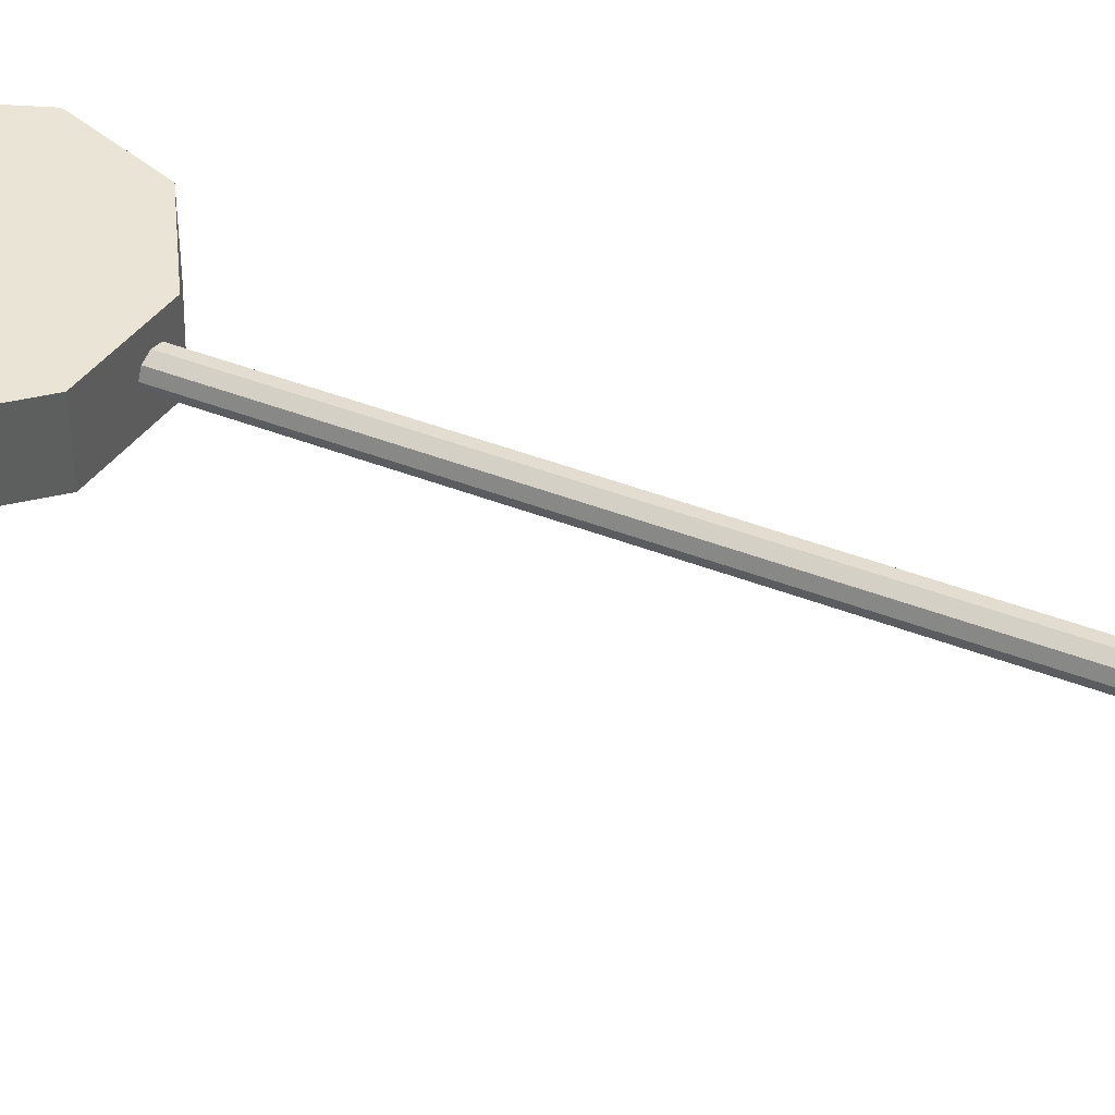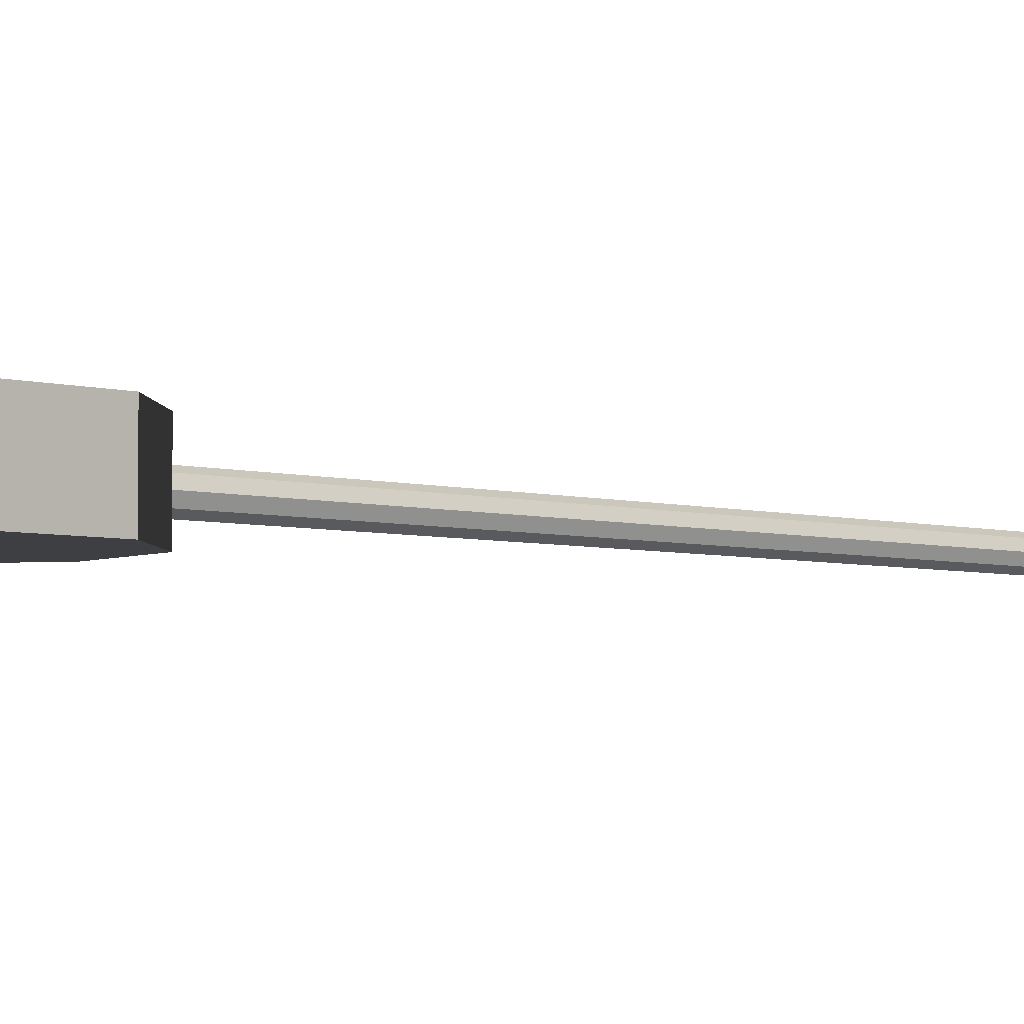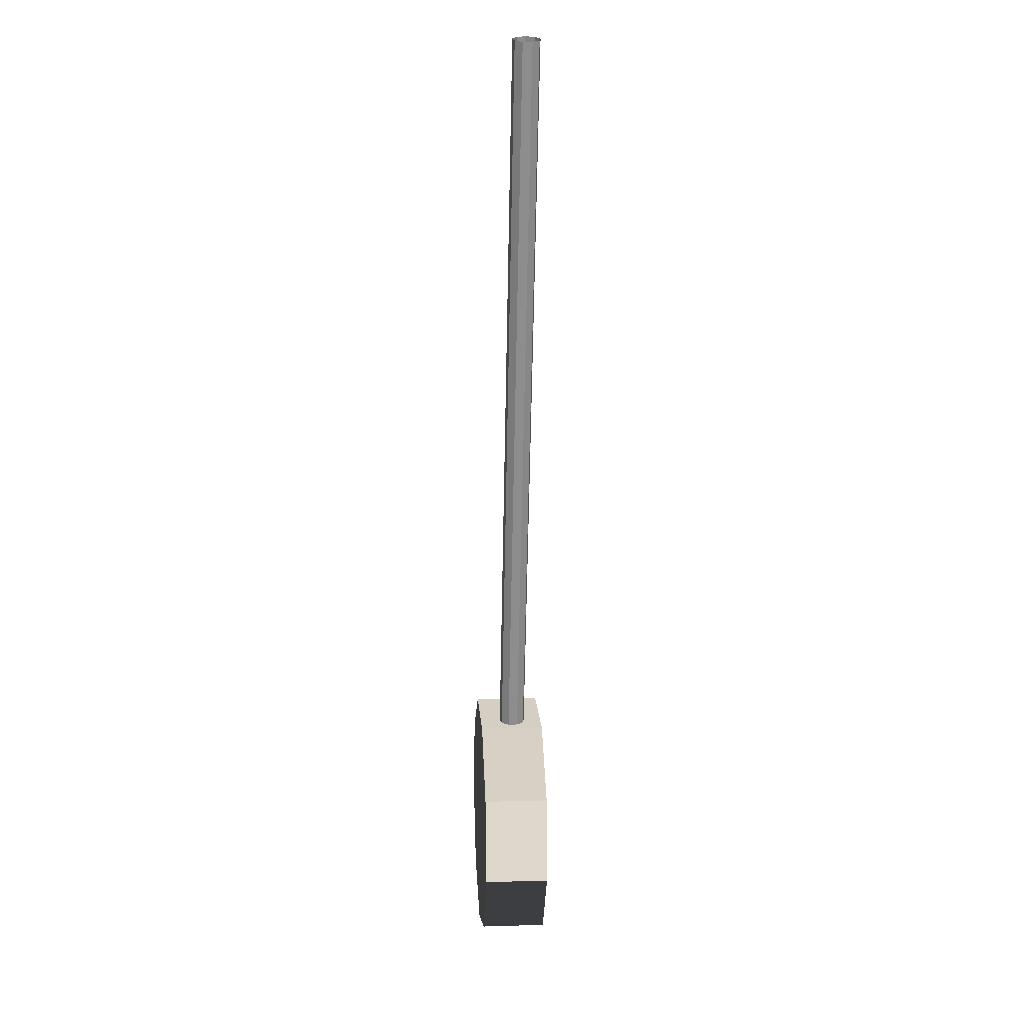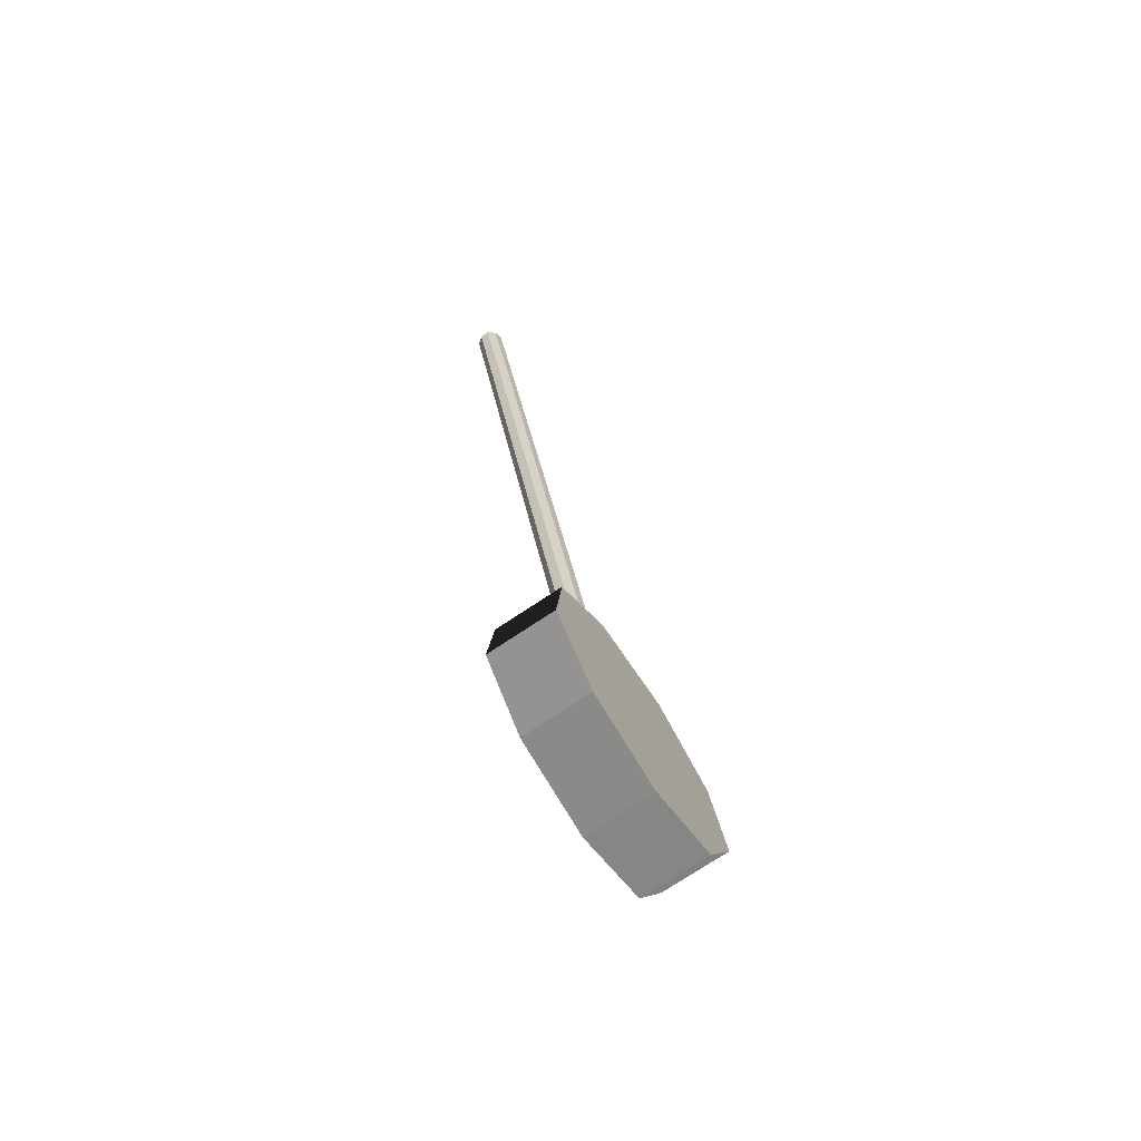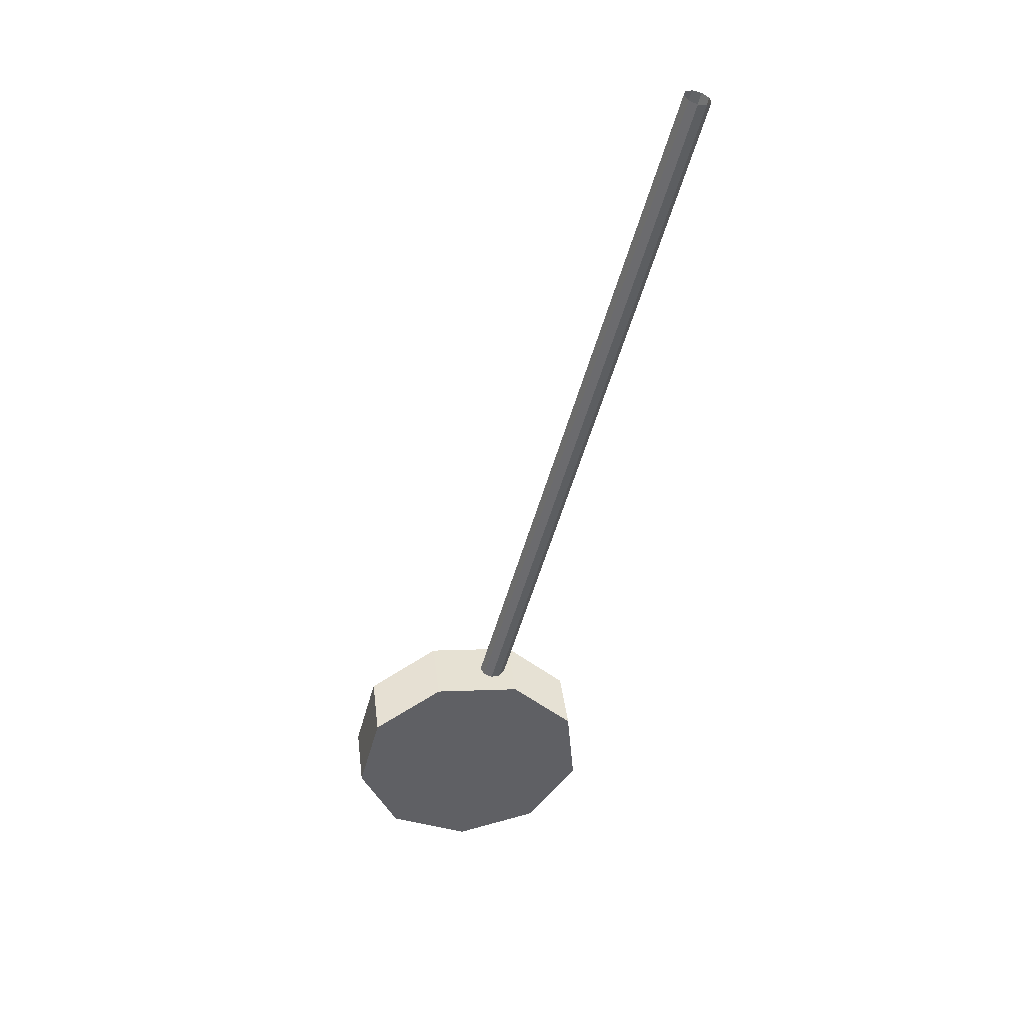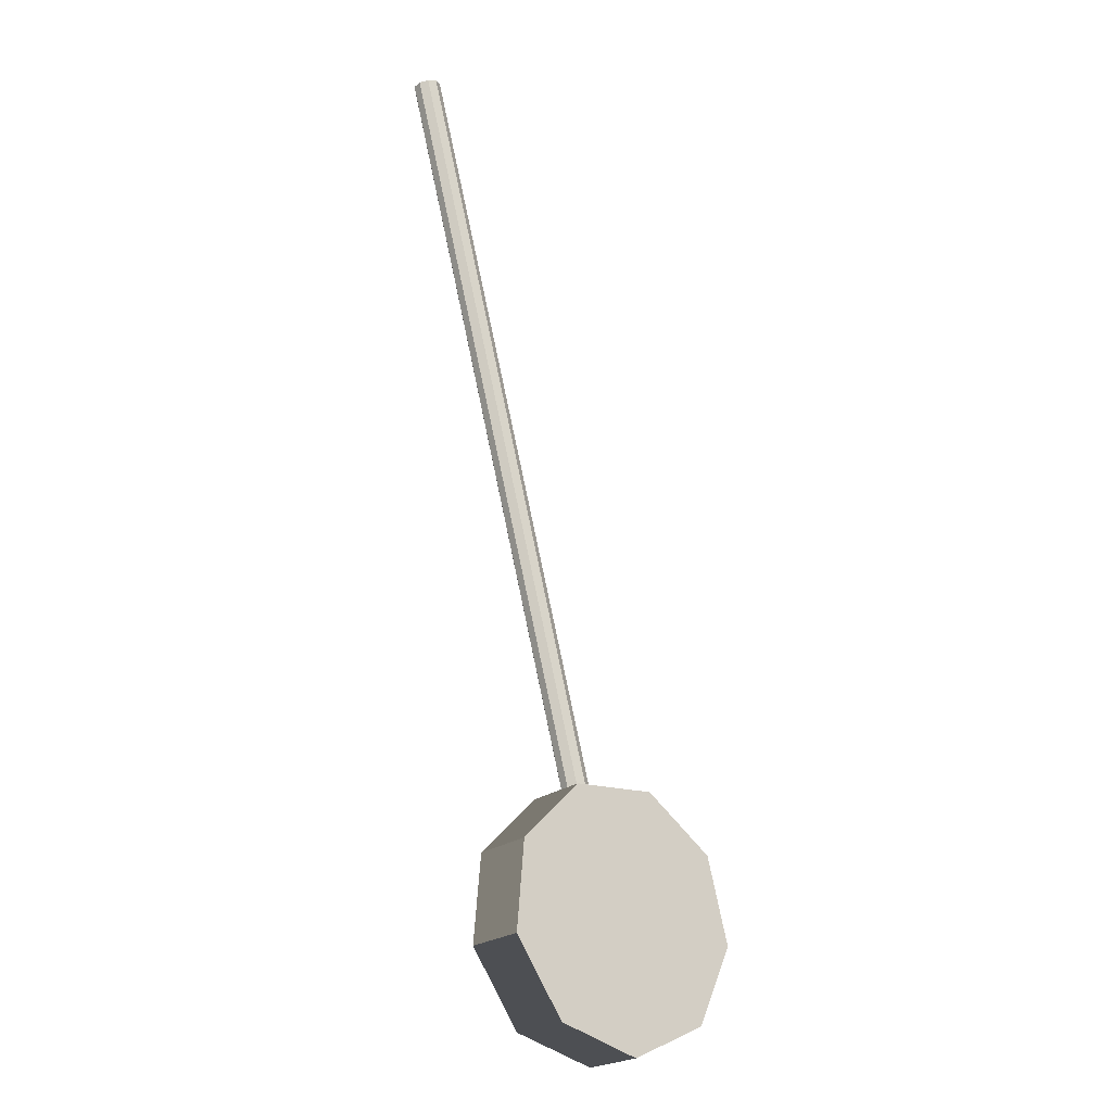
<metadata>
{"format":"obj","ext":"obj","renderer":"f3d","projection":"perspective","resolution":1024,"background":"white","views":[{"elev":43.7,"azim":129.6,"up":"+Z"},{"elev":-4.2,"azim":59.9,"up":"+Z"},{"elev":10.7,"azim":-94.1,"up":"+Y"},{"elev":-74.6,"azim":-56.4,"up":"+Y"},{"elev":41.2,"azim":172.9,"up":"+Y"},{"elev":-23.3,"azim":-38.1,"up":"+Y"}]}
</metadata>
<code>
g default
v 0.5453 -2.151 0.0297
v 0.5707 -2.144 0.03433
v 0.593 -2.138 0.02099
v 0.6018 -2.136 -0.004107
v 0.593 -2.138 -0.0292
v 0.5707 -2.144 -0.04255
v 0.5453 -2.151 -0.03791
v 0.5287 -2.155 -0.01746
v 0.5287 -2.155 0.009243
v -0.03398 0.01072 0.0297
v -0.008584 0.01752 0.03433
v 0.01375 0.02351 0.02099
v 0.02258 0.02587 -0.004107
v 0.01375 0.02351 -0.0292
v -0.008584 0.01752 -0.04255
v -0.03398 0.01072 -0.03791
v -0.05056 0.006273 -0.01746
v -0.05056 0.006273 0.009243
v 0.2773 -2.512 -0.1034
v 0.4234 -2.721 -0.1034
v 0.6696 -2.787 -0.1034
v 0.9005 -2.679 -0.1034
v 1.008 -2.448 -0.1034
v 0.9422 -2.202 -0.1034
v 0.7335 -2.056 -0.1034
v 0.4797 -2.078 -0.1034
v 0.2995 -2.258 -0.1034
v 0.2773 -2.512 0.08663
v 0.4234 -2.721 0.08663
v 0.6696 -2.787 0.08663
v 0.9005 -2.679 0.08663
v 1.008 -2.448 0.08663
v 0.9422 -2.202 0.08663
v 0.7335 -2.056 0.08663
v 0.4797 -2.078 0.08663
v 0.2995 -2.258 0.08663
g polySurface10
f 1 2 11
f 11 10 1
f 2 3 12
f 12 11 2
f 3 4 13
f 13 12 3
f 4 5 14
f 14 13 4
f 5 6 15
f 15 14 5
f 6 7 16
f 16 15 6
f 7 8 17
f 17 16 7
f 8 9 18
f 18 17 8
f 9 1 10
f 10 18 9
f 26 25 24
f 24 23 22
f 22 21 20
f 24 22 20
f 26 24 20
f 26 20 19
f 27 26 19
f 19 20 29
f 29 28 19
f 20 21 30
f 30 29 20
f 21 22 31
f 31 30 21
f 22 23 32
f 32 31 22
f 23 24 33
f 33 32 23
f 24 25 34
f 34 33 24
f 25 26 35
f 35 34 25
f 26 27 36
f 36 35 26
f 27 19 28
f 28 36 27
f 28 29 30
f 30 31 32
f 32 33 34
f 30 32 34
f 28 30 34
f 28 34 35
f 36 28 35

</code>
